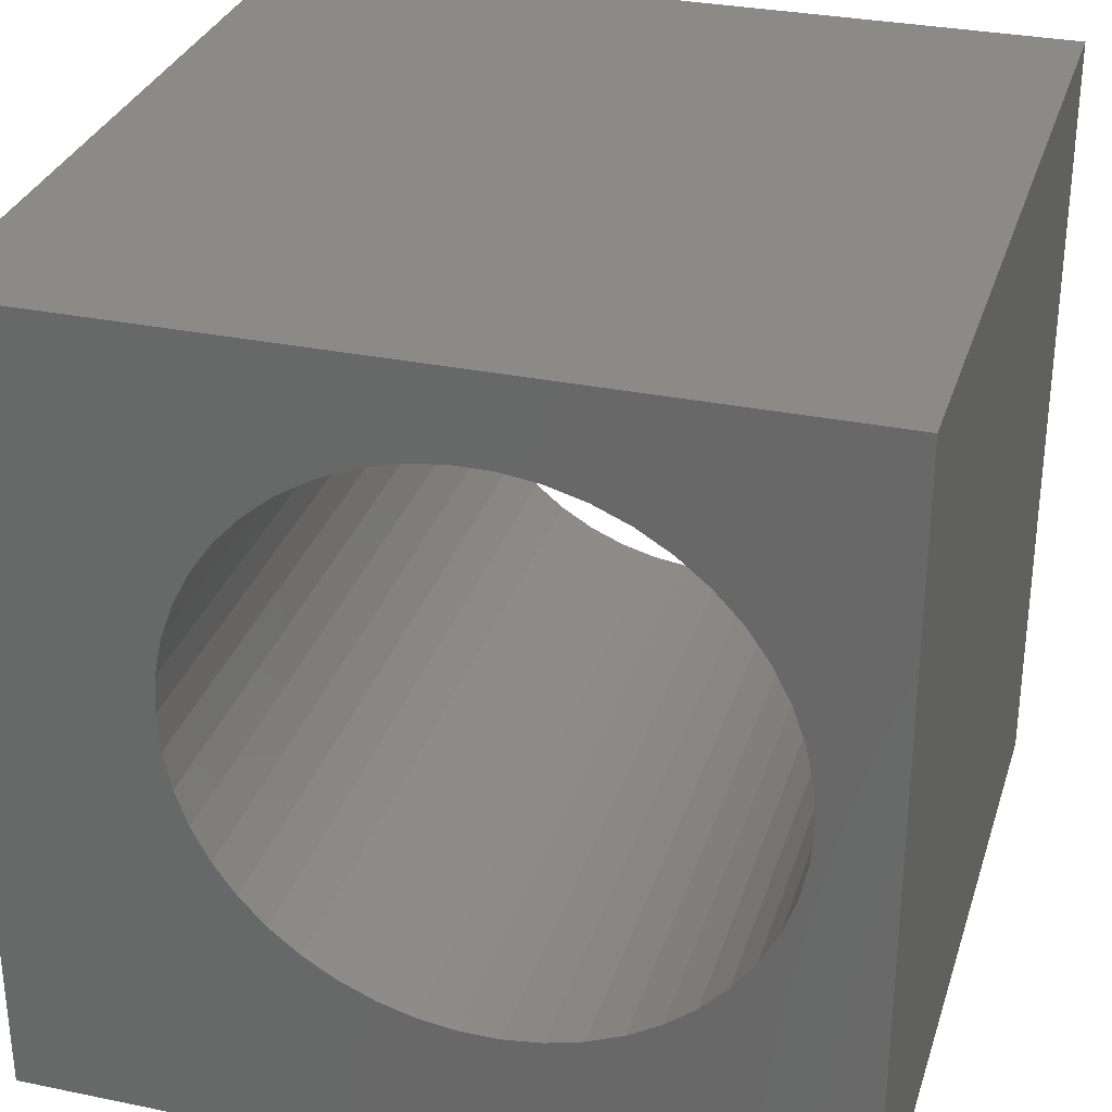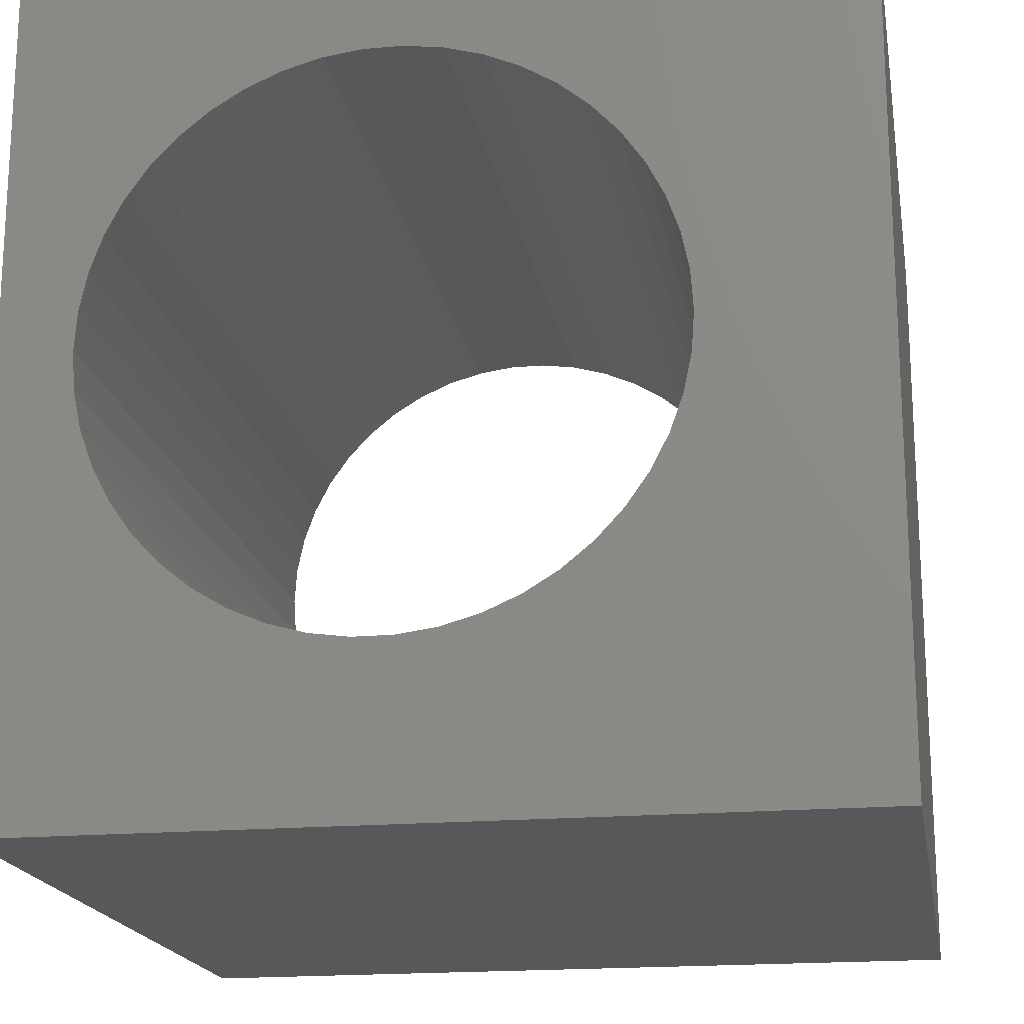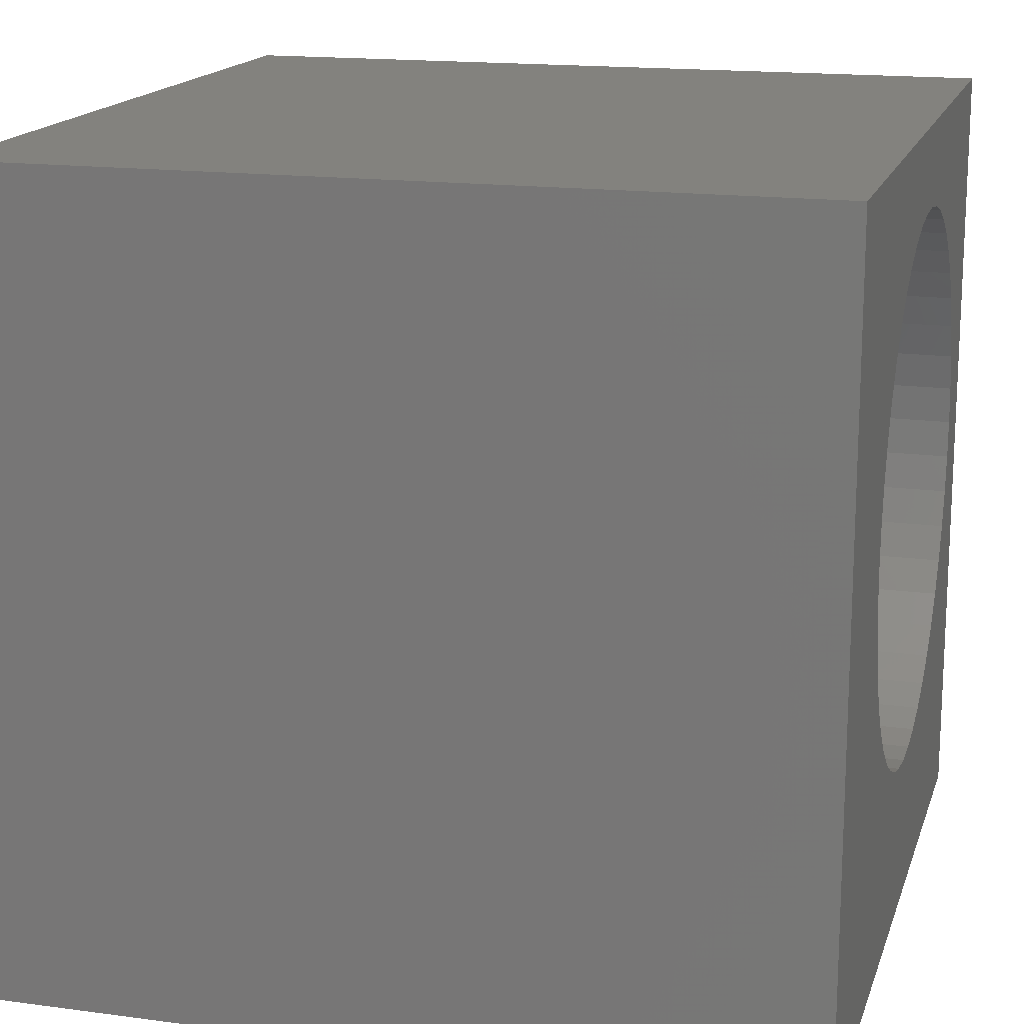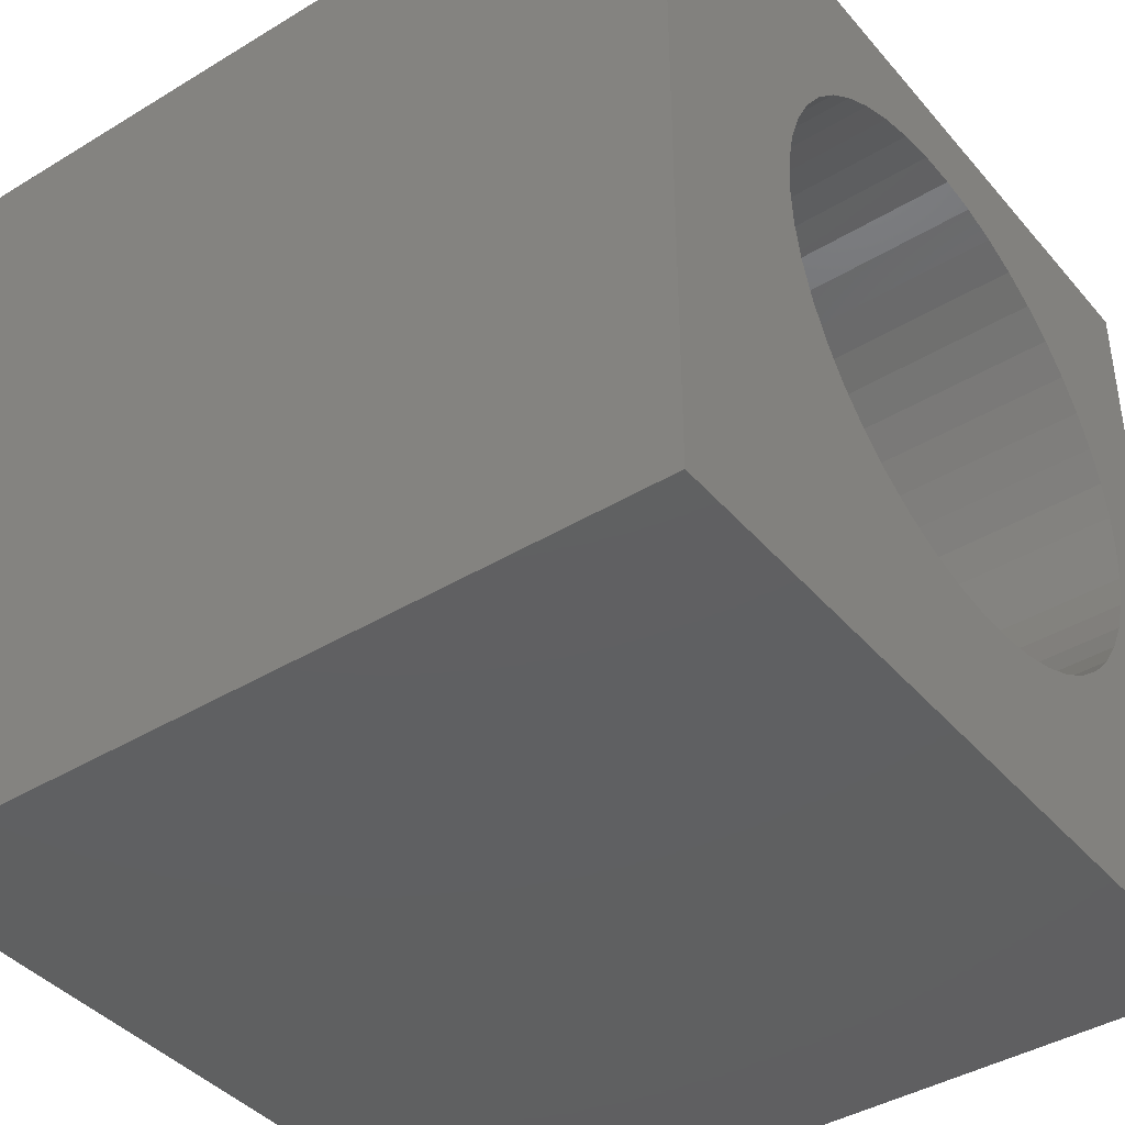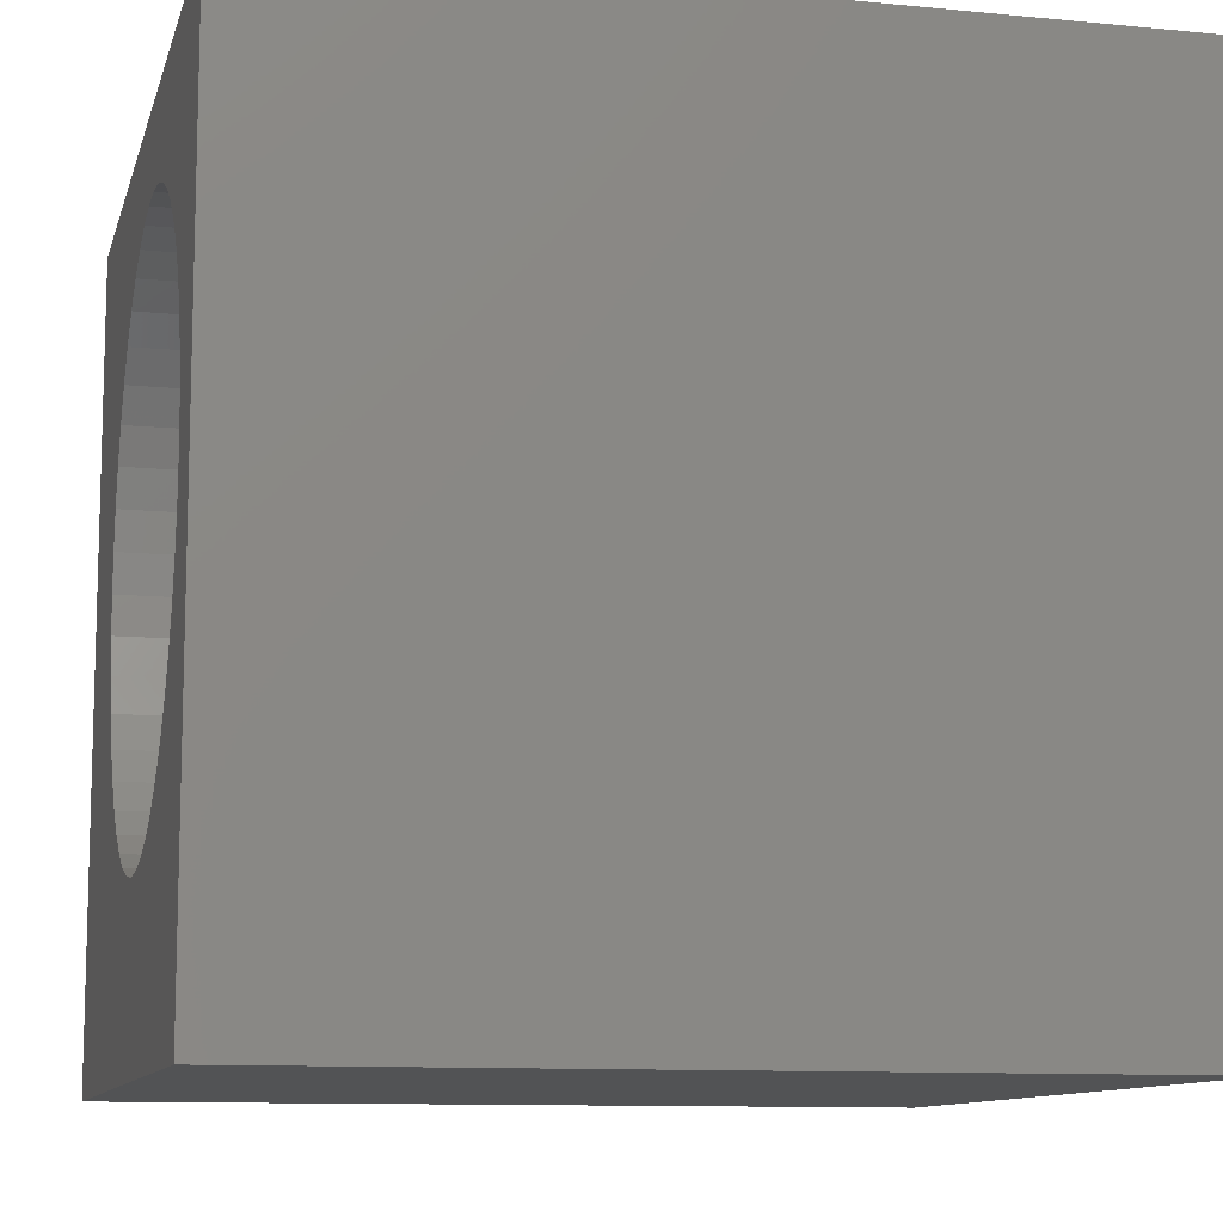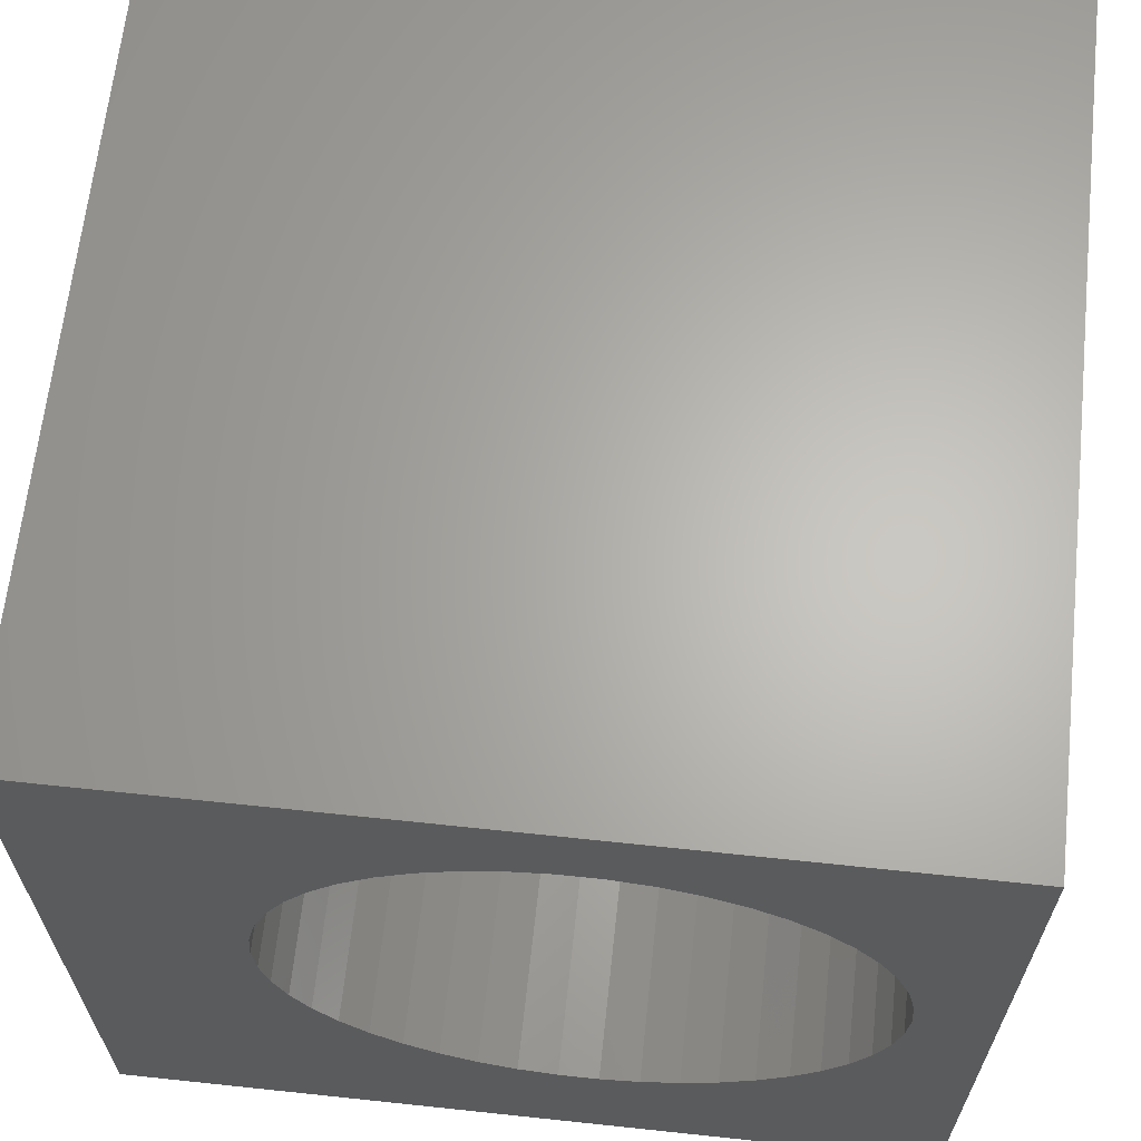
<metadata>
{"format":"stl","ext":"stl","renderer":"f3d","projection":"perspective","resolution":1024,"background":"white","views":[{"elev":31.0,"azim":16.4,"up":"+Y"},{"elev":-18.4,"azim":-170.2,"up":"+Y"},{"elev":16.4,"azim":-74.7,"up":"+Y"},{"elev":-40.9,"azim":-53.5,"up":"+Y"},{"elev":-10.6,"azim":76.3,"up":"+Y"},{"elev":64.8,"azim":6.1,"up":"+Y"}]}
</metadata>
<code>
# stl→obj: 100 verts, 200 faces
v 0 10 10
v 0 10 0
v 0 0 10
v 0 0 0
v 3.257 8.03 10
v 3.625 8.329 10
v 4.031 8.575 10
v 4.466 8.764 10
v 6.336 8.892 10
v 6.793 8.764 10
v 10 10 10
v 8.975 4.552 10
v 8.816 4.106 10
v 10 0 10
v 8.816 6.874 10
v 8.975 6.427 10
v 9.072 5.963 10
v 9.104 5.49 10
v 9.072 5.017 10
v 4.922 2.088 10
v 4.466 2.216 10
v 4.031 2.405 10
v 3.625 2.651 10
v 3.257 2.95 10
v 2.934 3.297 10
v 2.66 3.684 10
v 2.442 4.106 10
v 2.442 6.874 10
v 2.283 6.427 10
v 2.187 5.963 10
v 2.66 7.295 10
v 2.934 7.683 10
v 7.228 8.575 10
v 7.633 8.329 10
v 8.001 8.03 10
v 8.598 3.684 10
v 8.325 3.297 10
v 8.001 2.95 10
v 7.633 2.651 10
v 7.228 2.405 10
v 6.793 2.216 10
v 4.922 8.892 10
v 5.392 8.957 10
v 5.866 8.957 10
v 8.325 7.683 10
v 8.598 7.295 10
v 6.336 2.088 10
v 5.866 2.023 10
v 5.392 2.023 10
v 2.283 4.552 10
v 2.187 5.017 10
v 2.154 5.49 10
v 10 10 0
v 10 0 0
v 9.072 5.963 0
v 9.104 5.49 0
v 2.283 4.552 0
v 2.442 4.106 0
v 8.975 6.427 0
v 8.816 6.874 0
v 8.598 7.295 0
v 4.466 8.764 0
v 4.031 8.575 0
v 3.625 8.329 0
v 3.257 8.03 0
v 2.934 7.683 0
v 2.66 7.295 0
v 2.442 6.874 0
v 2.154 5.49 0
v 2.187 5.017 0
v 2.66 3.684 0
v 2.934 3.297 0
v 3.257 2.95 0
v 2.283 6.427 0
v 2.187 5.963 0
v 3.625 2.651 0
v 4.031 2.405 0
v 4.466 2.216 0
v 8.325 3.297 0
v 8.598 3.684 0
v 8.816 4.106 0
v 7.633 8.329 0
v 7.228 8.575 0
v 6.793 8.764 0
v 6.336 8.892 0
v 7.228 2.405 0
v 6.793 2.216 0
v 6.336 2.088 0
v 7.633 2.651 0
v 8.001 2.95 0
v 8.975 4.552 0
v 9.072 5.017 0
v 8.325 7.683 0
v 8.001 8.03 0
v 5.866 8.957 0
v 5.392 8.957 0
v 4.922 8.892 0
v 4.922 2.088 0
v 5.392 2.023 0
v 5.866 2.023 0
f 1 2 3
f 3 2 4
f 5 6 1
f 1 6 7
f 1 7 8
f 9 10 11
f 12 13 14
f 11 15 16
f 16 17 11
f 11 17 18
f 11 18 14
f 14 18 19
f 14 19 12
f 3 20 21
f 21 22 3
f 3 22 23
f 3 23 24
f 24 25 3
f 3 25 26
f 3 26 27
f 28 1 29
f 29 1 30
f 28 31 1
f 1 31 32
f 1 32 5
f 10 33 11
f 11 33 34
f 11 34 35
f 13 36 14
f 14 36 37
f 14 37 38
f 38 39 14
f 14 39 40
f 14 40 41
f 8 42 1
f 1 42 43
f 1 43 11
f 11 43 44
f 11 44 9
f 35 45 11
f 11 45 46
f 11 46 15
f 41 47 14
f 14 47 48
f 14 48 3
f 3 48 49
f 3 49 20
f 27 50 3
f 3 50 51
f 3 51 1
f 1 51 52
f 1 52 30
f 53 11 54
f 54 11 14
f 55 53 56
f 56 53 54
f 4 57 58
f 55 59 53
f 53 59 60
f 53 60 61
f 62 63 2
f 2 63 64
f 2 64 65
f 65 66 2
f 2 66 67
f 2 67 68
f 2 69 4
f 4 69 70
f 4 70 57
f 58 71 4
f 4 71 72
f 4 72 73
f 68 74 2
f 2 74 75
f 2 75 69
f 73 76 4
f 4 76 77
f 4 77 78
f 79 80 54
f 54 80 81
f 82 83 53
f 53 83 84
f 53 84 85
f 86 54 87
f 87 54 88
f 86 89 54
f 54 89 90
f 54 90 79
f 81 91 54
f 54 91 92
f 54 92 56
f 61 93 53
f 53 93 94
f 53 94 82
f 85 95 53
f 53 95 96
f 53 96 2
f 2 96 97
f 2 97 62
f 78 98 4
f 4 98 99
f 4 99 54
f 54 99 100
f 54 100 88
f 11 53 1
f 1 53 2
f 54 14 4
f 4 14 3
f 92 18 56
f 56 18 17
f 56 17 55
f 55 17 16
f 55 16 59
f 59 16 15
f 59 15 60
f 60 15 46
f 60 46 61
f 61 46 45
f 61 45 93
f 93 45 35
f 93 35 94
f 94 35 34
f 94 34 82
f 82 34 33
f 82 33 83
f 83 33 10
f 83 10 84
f 84 10 9
f 84 9 85
f 85 9 44
f 85 44 95
f 95 44 43
f 95 43 96
f 96 43 42
f 96 42 97
f 97 42 8
f 97 8 62
f 62 8 7
f 62 7 63
f 63 7 6
f 63 6 64
f 64 6 5
f 64 5 65
f 65 5 32
f 65 32 66
f 66 32 31
f 66 31 67
f 67 31 28
f 67 28 68
f 68 28 29
f 68 29 74
f 74 29 30
f 74 30 75
f 75 30 52
f 75 52 69
f 69 52 51
f 69 51 70
f 70 51 50
f 70 50 57
f 57 50 27
f 57 27 58
f 58 27 26
f 58 26 71
f 71 26 25
f 71 25 72
f 72 25 24
f 72 24 73
f 73 24 23
f 73 23 76
f 76 23 22
f 76 22 77
f 77 22 21
f 77 21 78
f 78 21 20
f 78 20 98
f 98 20 49
f 98 49 99
f 99 49 48
f 99 48 100
f 100 48 47
f 100 47 88
f 88 47 41
f 88 41 87
f 87 41 40
f 87 40 86
f 86 40 39
f 86 39 89
f 89 39 38
f 89 38 90
f 90 38 37
f 90 37 79
f 79 37 36
f 79 36 80
f 80 36 13
f 80 13 81
f 81 13 12
f 81 12 91
f 91 12 19
f 91 19 92
f 92 19 18

</code>
